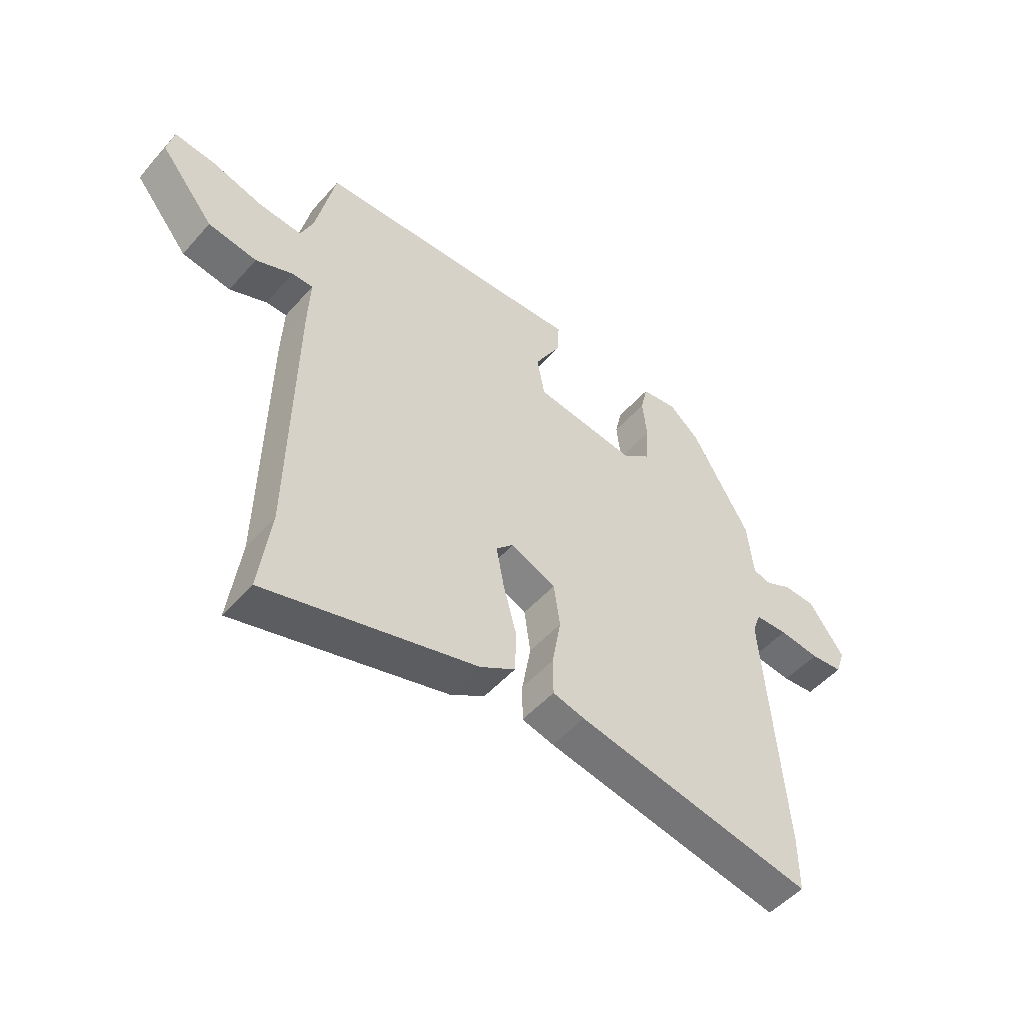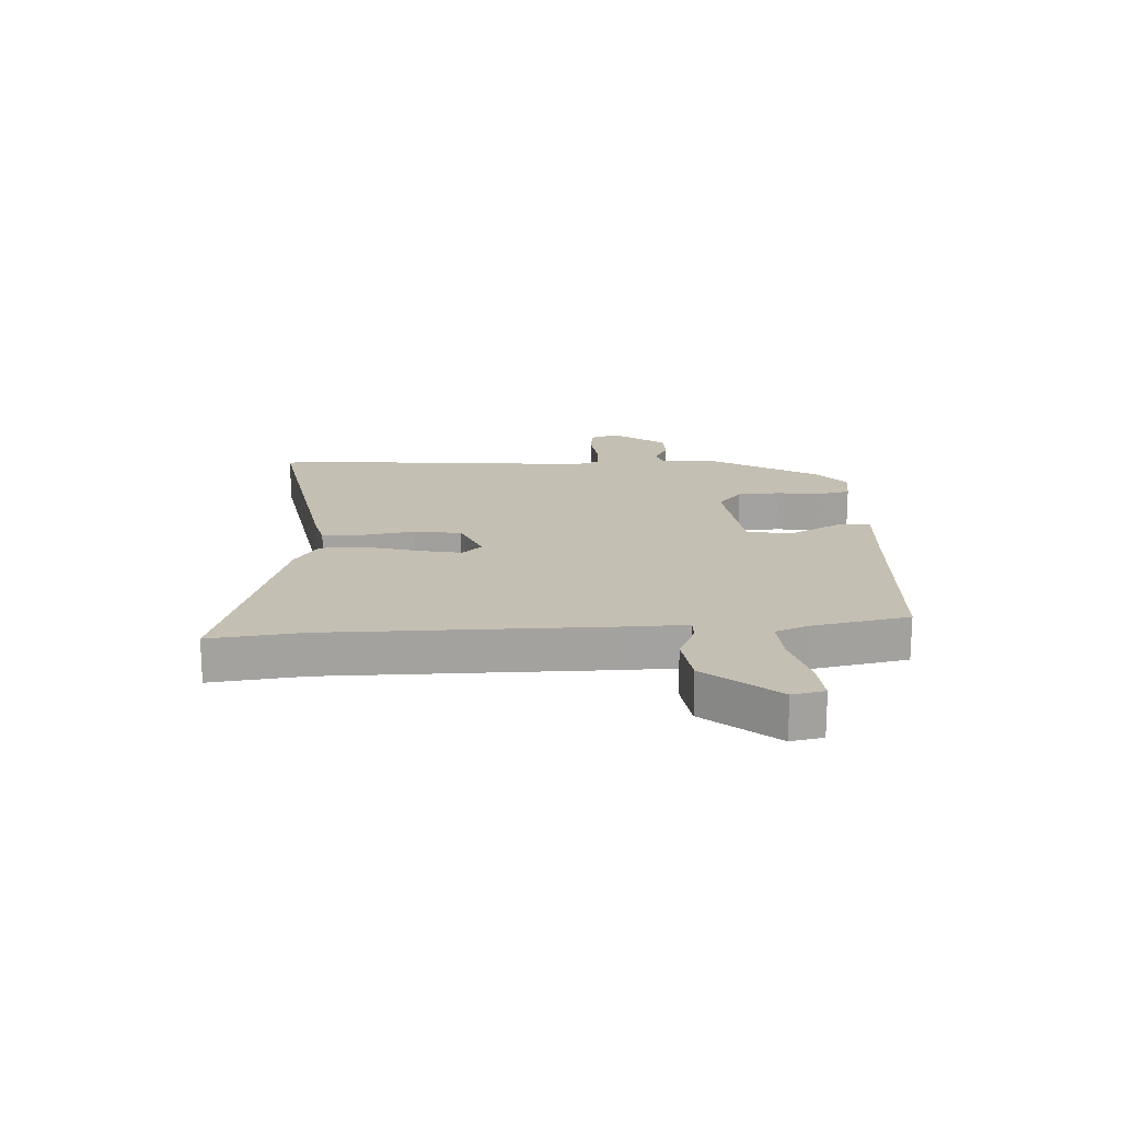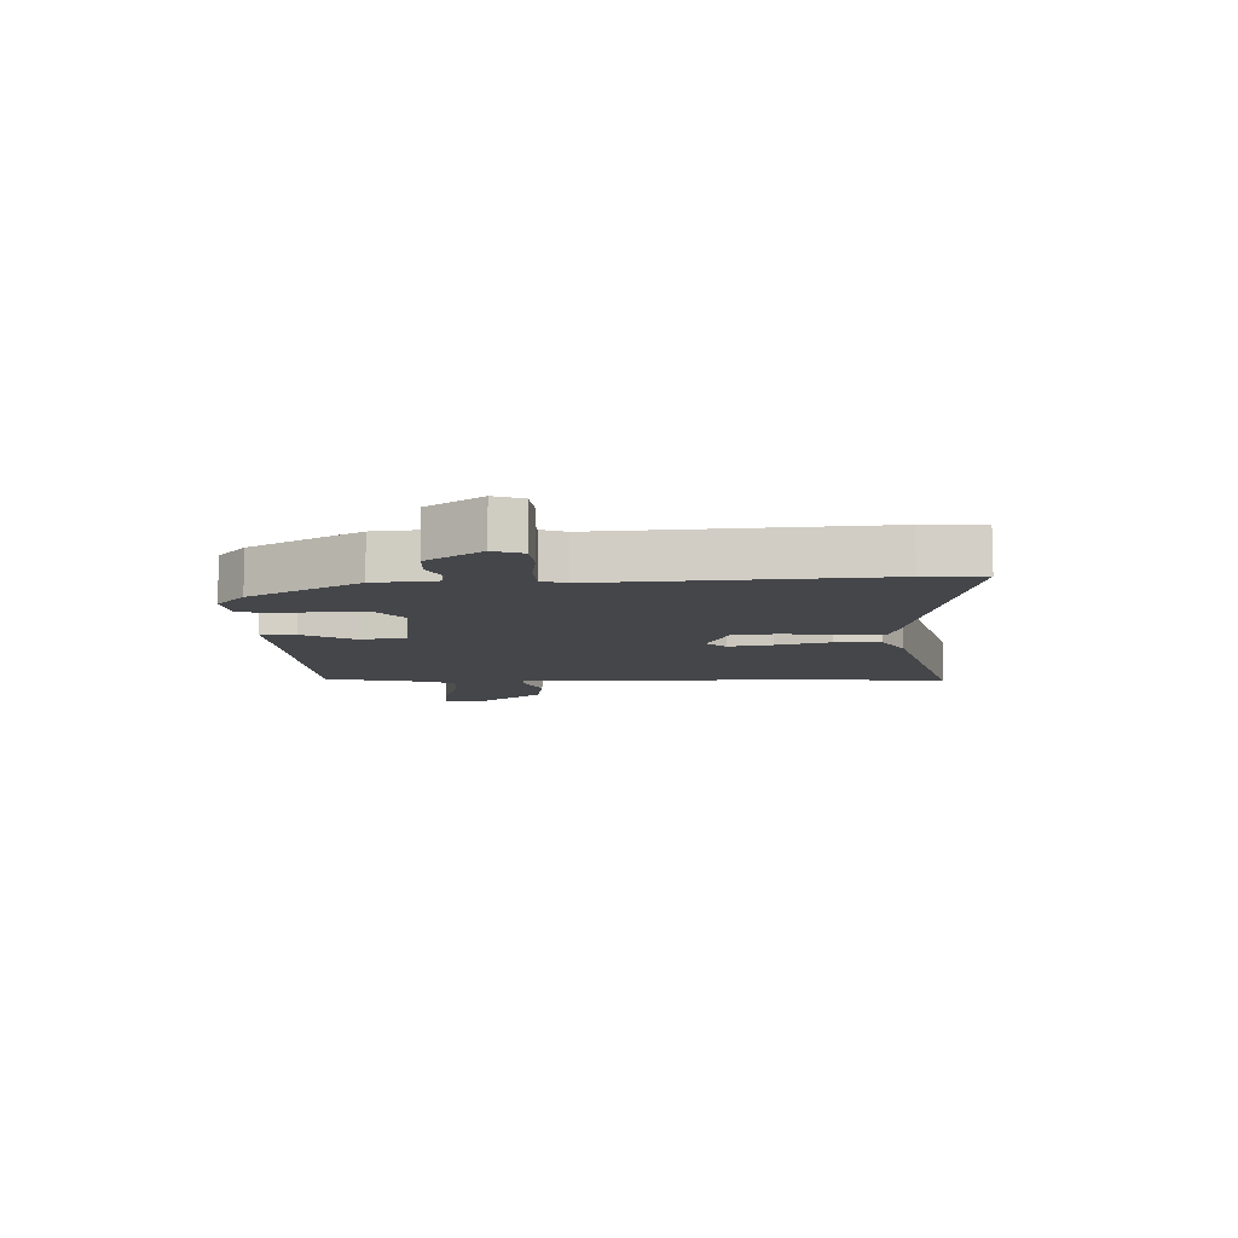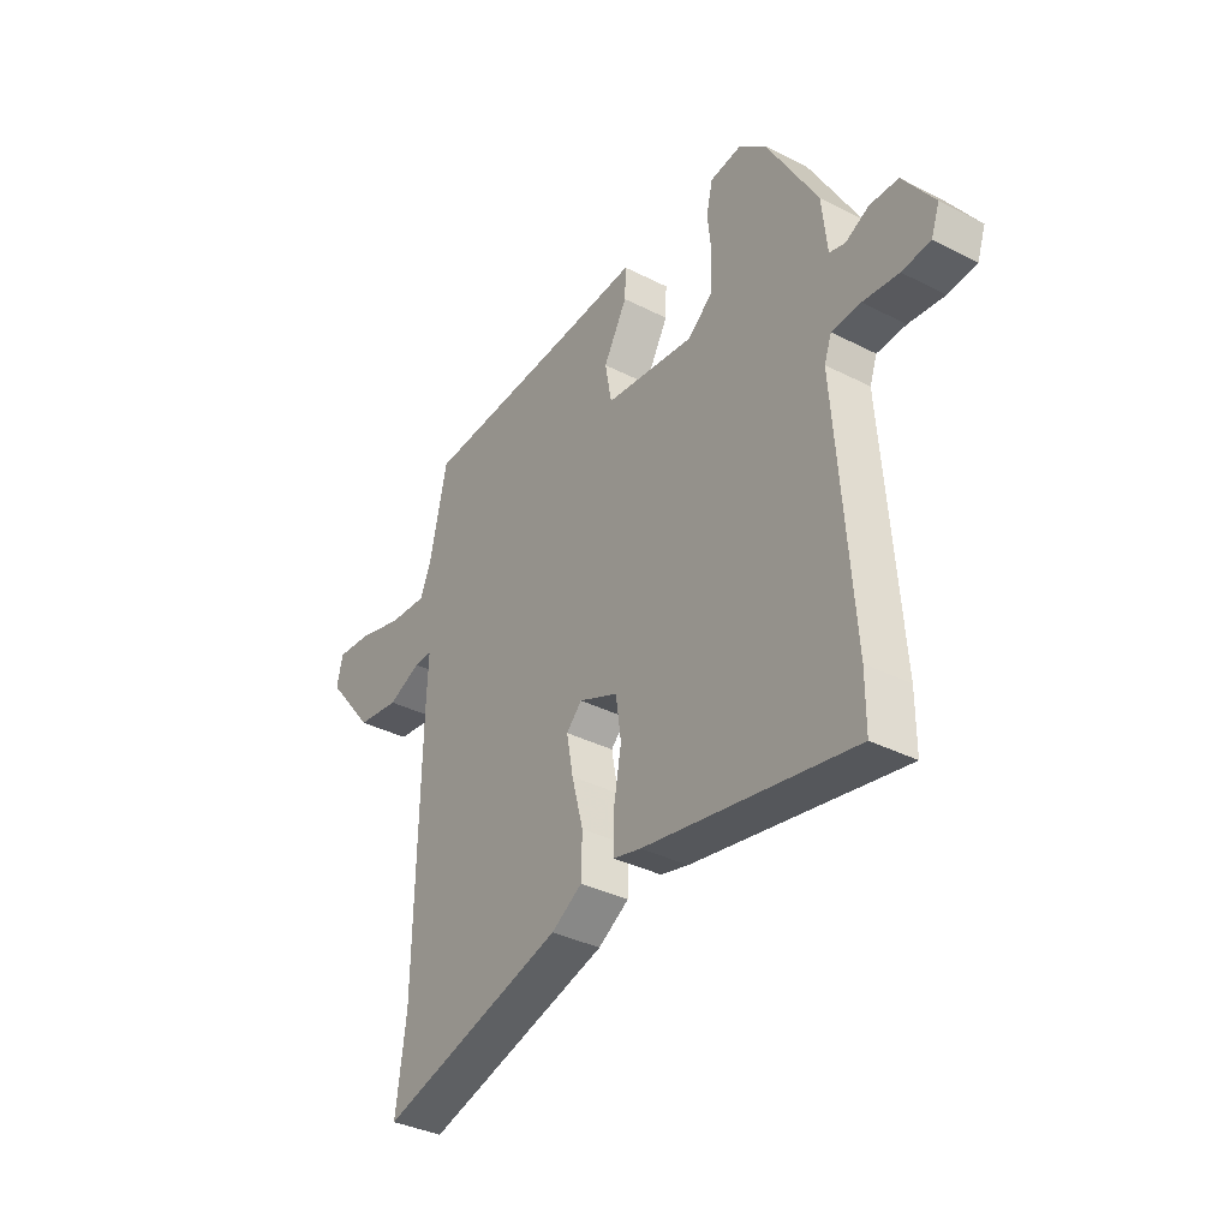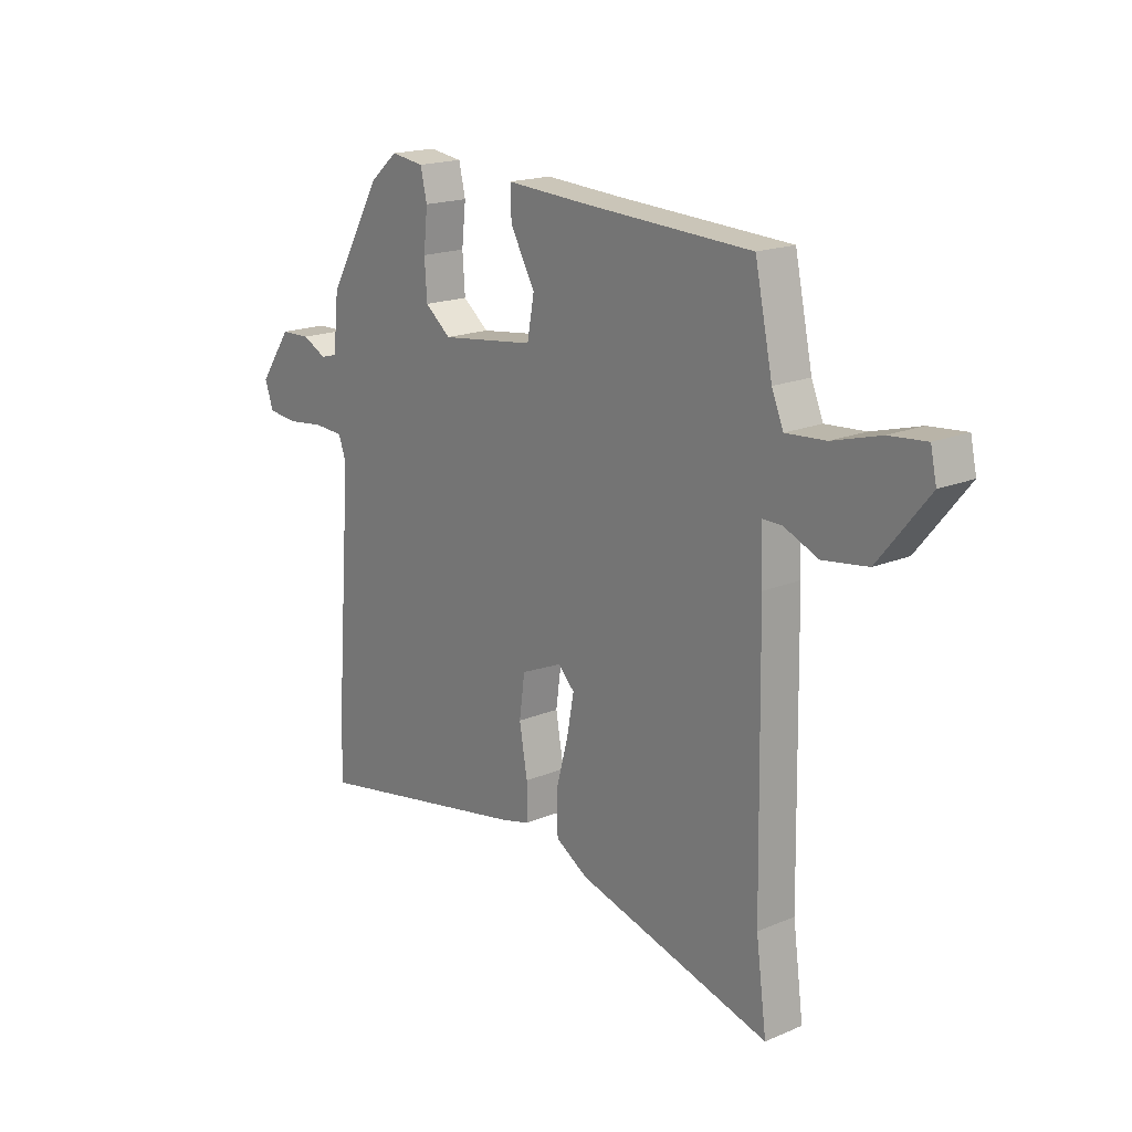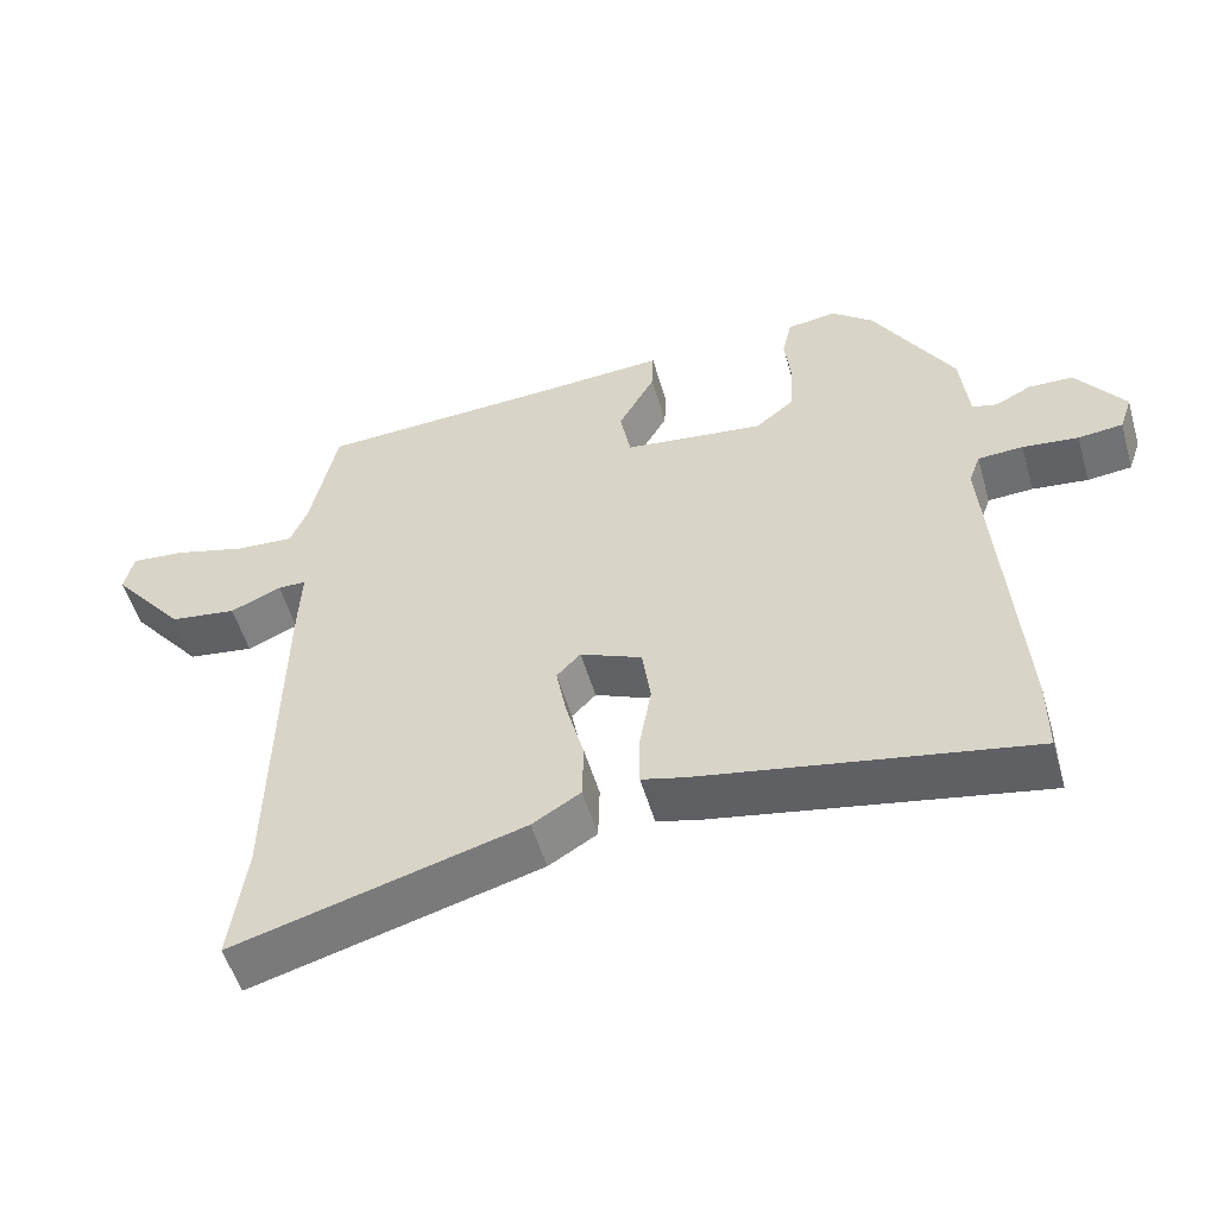
<metadata>
{"format":"obj","ext":"obj","renderer":"f3d","projection":"perspective","resolution":1024,"background":"white","views":[{"elev":-50.9,"azim":-39.9,"up":"+Z"},{"elev":17.7,"azim":-92.3,"up":"+Y"},{"elev":-9.4,"azim":91.6,"up":"+Y"},{"elev":-36.0,"azim":56.2,"up":"+Z"},{"elev":18.1,"azim":-129.3,"up":"+Z"},{"elev":-53.5,"azim":16.1,"up":"+Z"}]}
</metadata>
<code>
v 0.37 0.07 0.467
v 0.476 0.07 0.283
v 0.487 0.07 0.179
v 0.52 0.07 0.17
v 0.568 0.07 0.194
v 0.627 0.07 0.192
v 0.691 0.07 0.101
v 0.674 0.07 0.052
v 0.615 0.07 0.046
v 0.541 0.07 0.055
v 0.481 0.07 0.052
v 0.466 0.07 0.01
v 0.5 0.07 -0.449
v 0.5 0.07 -0.55
v 0.066 0.07 -0.468
v 0.008 0.07 -0.453
v 0.008 0.07 -0.384
v 0.024 0.07 -0.293
v 0.013 0.07 -0.213
v -0.069 0.07 -0.177
v -0.101 0.07 -0.21
v -0.087 0.07 -0.285
v -0.063 0.07 -0.375
v -0.065 0.07 -0.453
v -0.129 0.07 -0.492
v -0.513 0.07 -0.598
v -0.492 0.07 -0.44
v -0.484 0.07 0.043
v -0.48 0.07 0.14
v -0.518 0.07 0.14
v -0.586 0.07 0.111
v -0.675 0.07 0.124
v -0.774 0.07 0.246
v -0.762 0.07 0.301
v -0.689 0.07 0.294
v -0.594 0.07 0.267
v -0.515 0.07 0.261
v -0.492 0.07 0.317
v -0.457 0.07 0.482
v -0.115 0.07 0.498
v 0.038 0.07 0.507
v 0.036 0.07 0.448
v -0.013 0.07 0.36
v 0.001 0.07 0.284
v 0.188 0.07 0.26
v 0.239 0.07 0.301
v 0.244 0.07 0.373
v 0.236 0.07 0.449
v 0.249 0.07 0.505
v 0.315 0.07 0.514
v 0.37 0 0.467
v 0.476 0 0.283
v 0.487 0 0.179
v 0.52 0 0.17
v 0.568 0 0.194
v 0.627 0 0.192
v 0.691 0 0.101
v 0.674 0 0.052
v 0.615 0 0.046
v 0.541 0 0.055
v 0.481 0 0.052
v 0.466 0 0.01
v 0.5 0 -0.449
v 0.5 0 -0.55
v 0.066 0 -0.468
v 0.008 0 -0.453
v 0.008 0 -0.384
v 0.024 0 -0.293
v 0.013 0 -0.213
v -0.069 0 -0.177
v -0.101 0 -0.21
v -0.087 0 -0.285
v -0.063 0 -0.375
v -0.065 0 -0.453
v -0.129 0 -0.492
v -0.513 0 -0.598
v -0.492 0 -0.44
v -0.484 0 0.043
v -0.48 0 0.14
v -0.518 0 0.14
v -0.586 0 0.111
v -0.675 0 0.124
v -0.774 0 0.246
v -0.762 0 0.301
v -0.689 0 0.294
v -0.594 0 0.267
v -0.515 0 0.261
v -0.492 0 0.317
v -0.457 0 0.482
v -0.115 0 0.498
v 0.038 0 0.507
v 0.036 0 0.448
v -0.013 0 0.36
v 0.001 0 0.284
v 0.188 0 0.26
v 0.239 0 0.301
v 0.244 0 0.373
v 0.236 0 0.449
v 0.249 0 0.505
v 0.315 0 0.514
f 47 48 49 50
f 46 47 50 1
f 40 41 42 43
f 38 39 40 43
f 37 38 43 44
f 33 34 35 36
f 33 36 37
f 30 31 32 33
f 29 30 33 37
f 27 28 29
f 24 25 26 27
f 22 23 24 27
f 21 22 27 29
f 20 21 29 37
f 15 16 17 18
f 15 18 19
f 12 13 14 15
f 11 12 15 19
f 7 8 9 10
f 7 10 11
f 4 5 6 7
f 3 4 7 11
f 46 1 2 3
f 45 46 3 11
f 20 37 44 45
f 11 19 20 45
f 100 99 98 97
f 51 100 97 96
f 93 92 91 90
f 93 90 89 88
f 94 93 88 87
f 86 85 84 83
f 87 86 83
f 83 82 81 80
f 87 83 80 79
f 79 78 77
f 77 76 75 74
f 77 74 73 72
f 79 77 72 71
f 87 79 71 70
f 68 67 66 65
f 69 68 65
f 65 64 63 62
f 69 65 62 61
f 60 59 58 57
f 61 60 57
f 57 56 55 54
f 61 57 54 53
f 53 52 51 96
f 61 53 96 95
f 95 94 87 70
f 95 70 69 61
f 1 51 52 2
f 2 52 53 3
f 3 53 54 4
f 4 54 55 5
f 5 55 56 6
f 6 56 57 7
f 7 57 58 8
f 8 58 59 9
f 9 59 60 10
f 10 60 61 11
f 11 61 62 12
f 12 62 63 13
f 13 63 64 14
f 14 64 65 15
f 15 65 66 16
f 16 66 67 17
f 17 67 68 18
f 18 68 69 19
f 19 69 70 20
f 20 70 71 21
f 21 71 72 22
f 22 72 73 23
f 23 73 74 24
f 24 74 75 25
f 25 75 76 26
f 26 76 77 27
f 27 77 78 28
f 28 78 79 29
f 29 79 80 30
f 30 80 81 31
f 31 81 82 32
f 32 82 83 33
f 33 83 84 34
f 34 84 85 35
f 35 85 86 36
f 36 86 87 37
f 37 87 88 38
f 38 88 89 39
f 39 89 90 40
f 40 90 91 41
f 41 91 92 42
f 42 92 93 43
f 43 93 94 44
f 44 94 95 45
f 45 95 96 46
f 46 96 97 47
f 47 97 98 48
f 48 98 99 49
f 49 99 100 50
f 50 100 51 1

</code>
